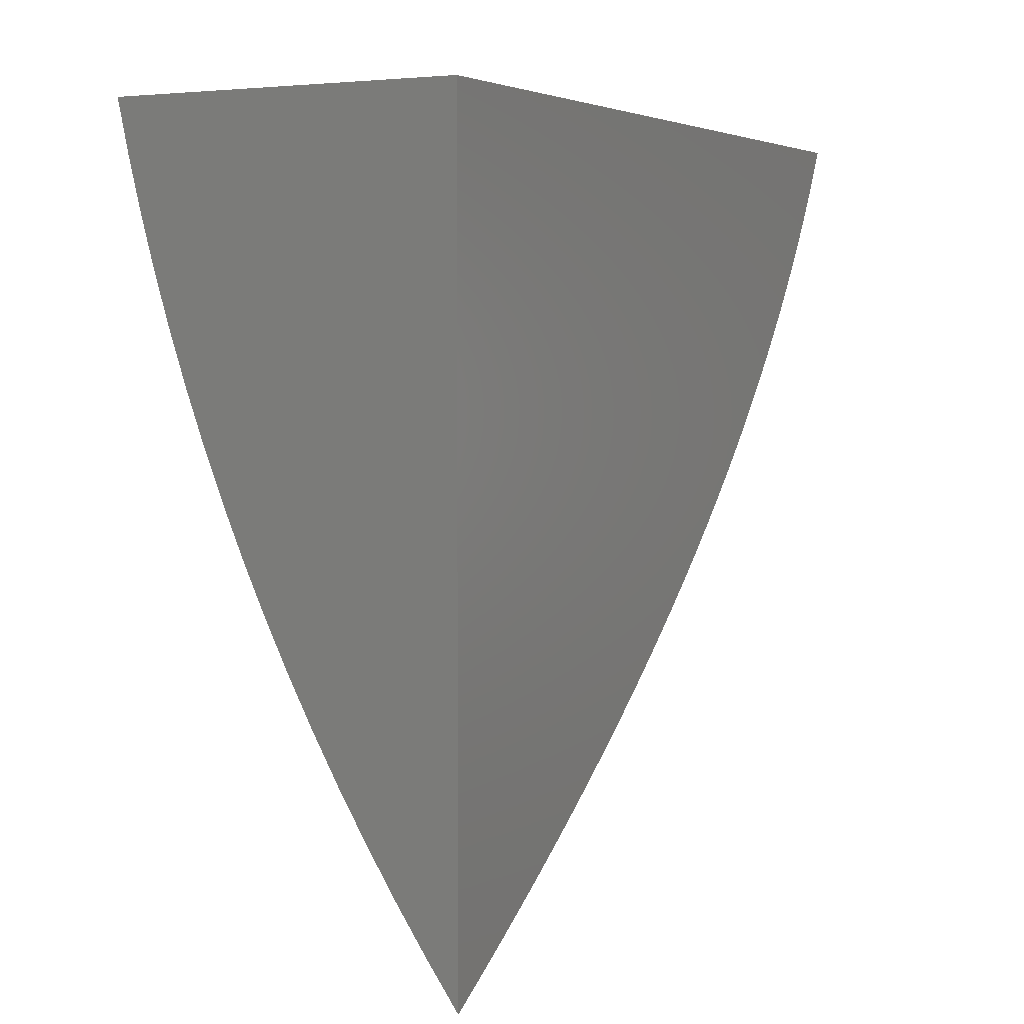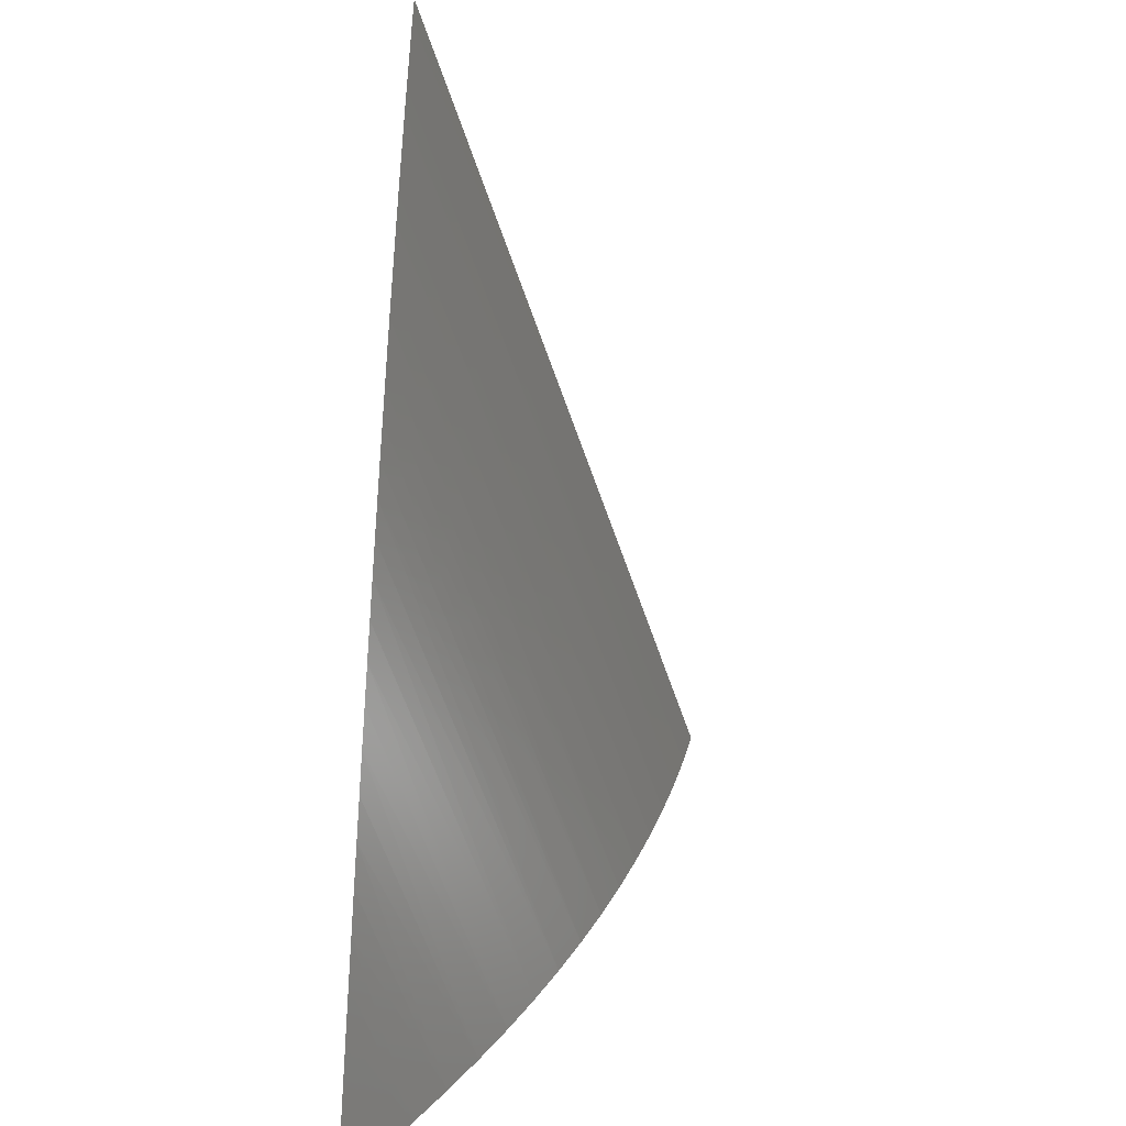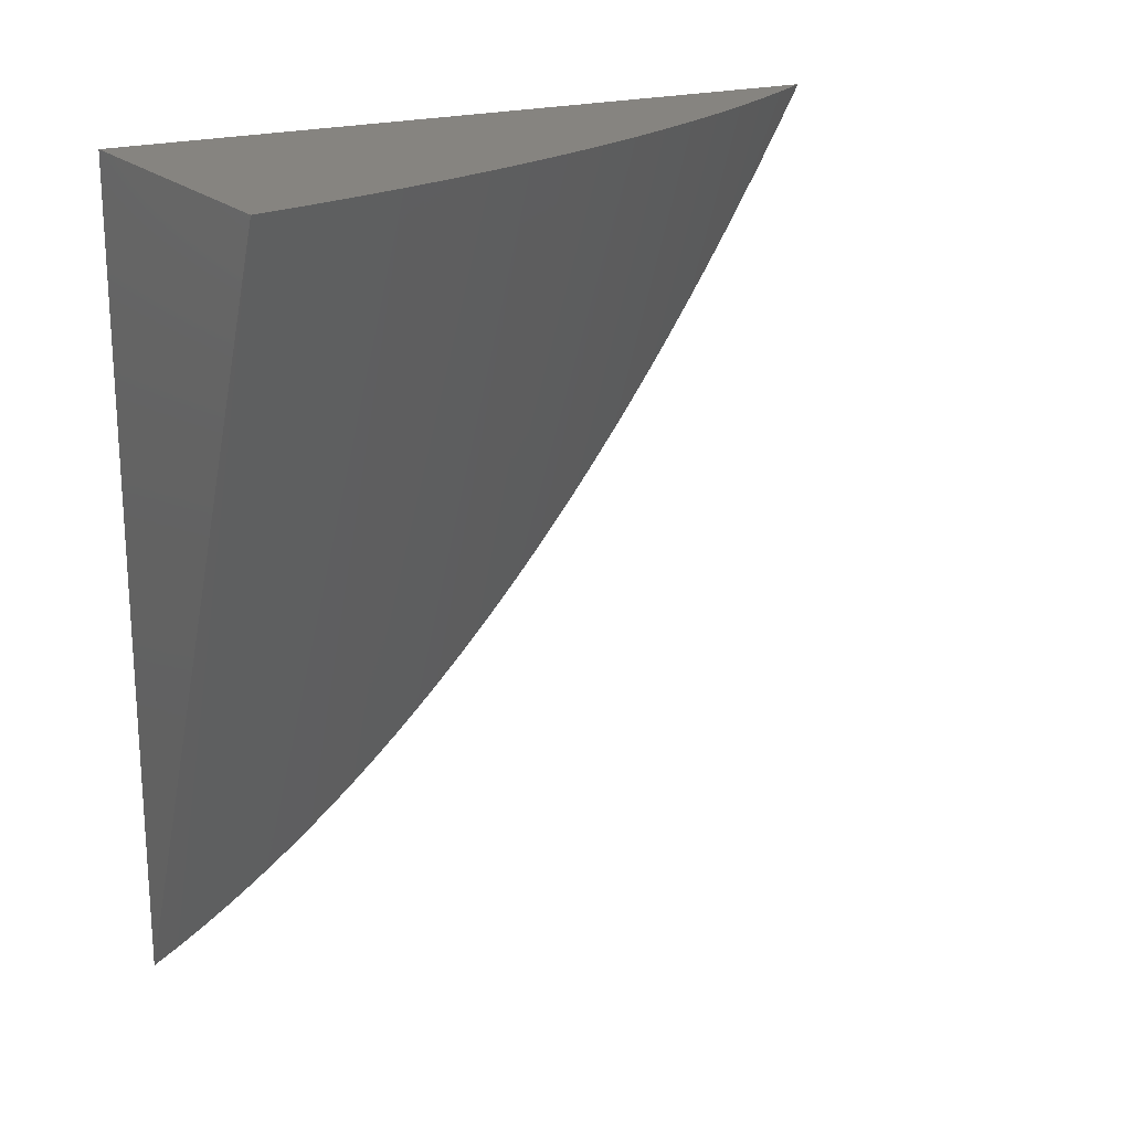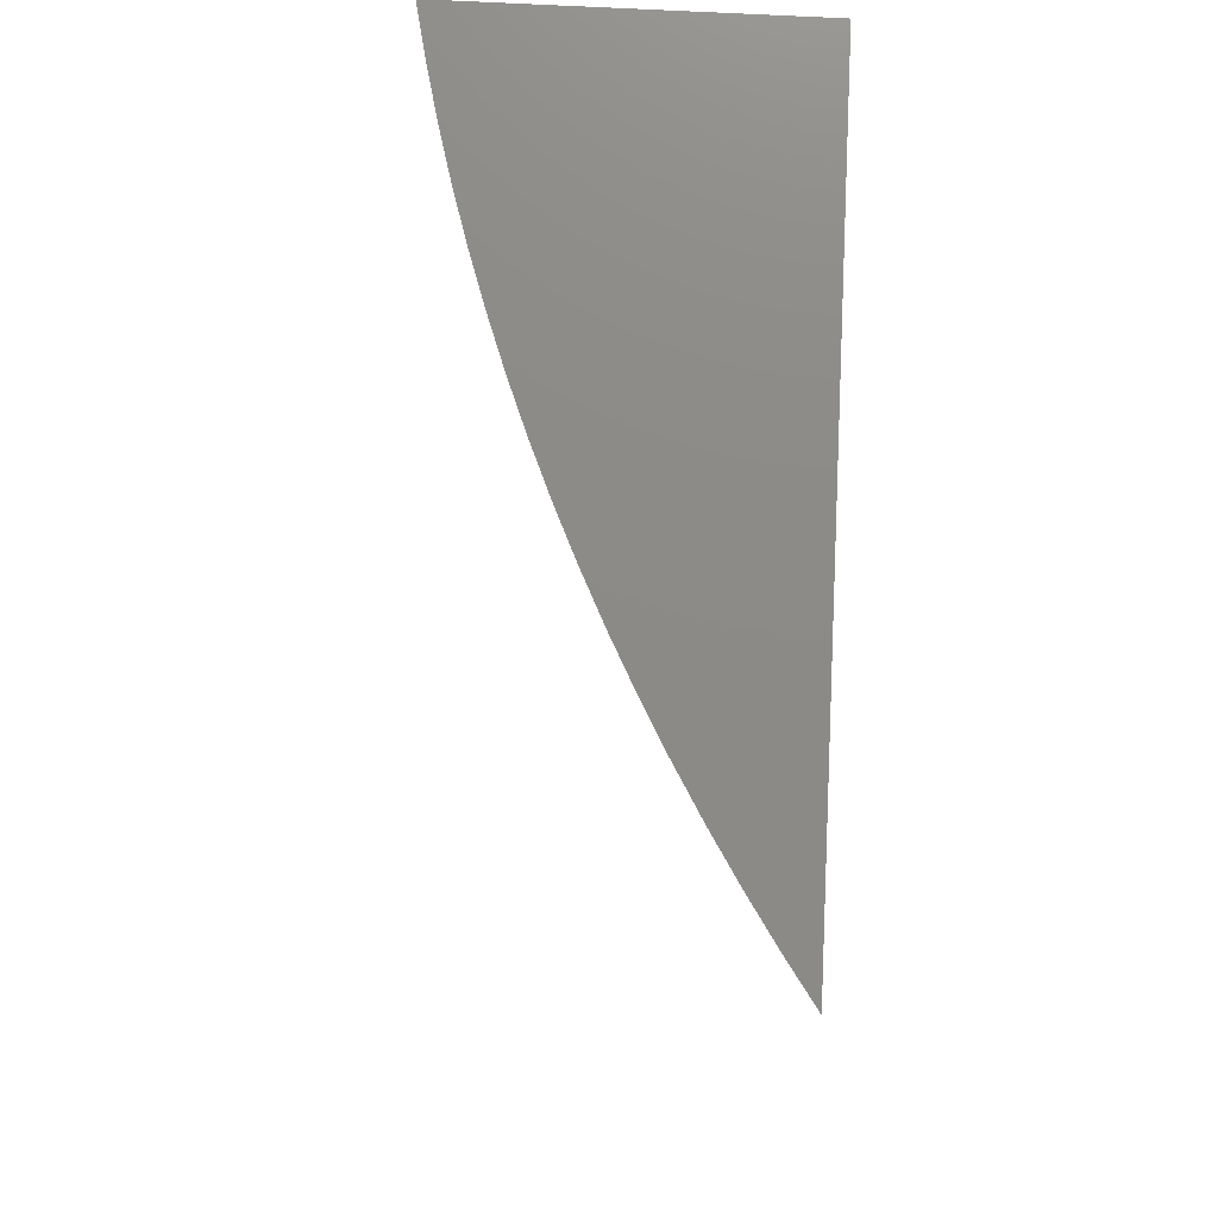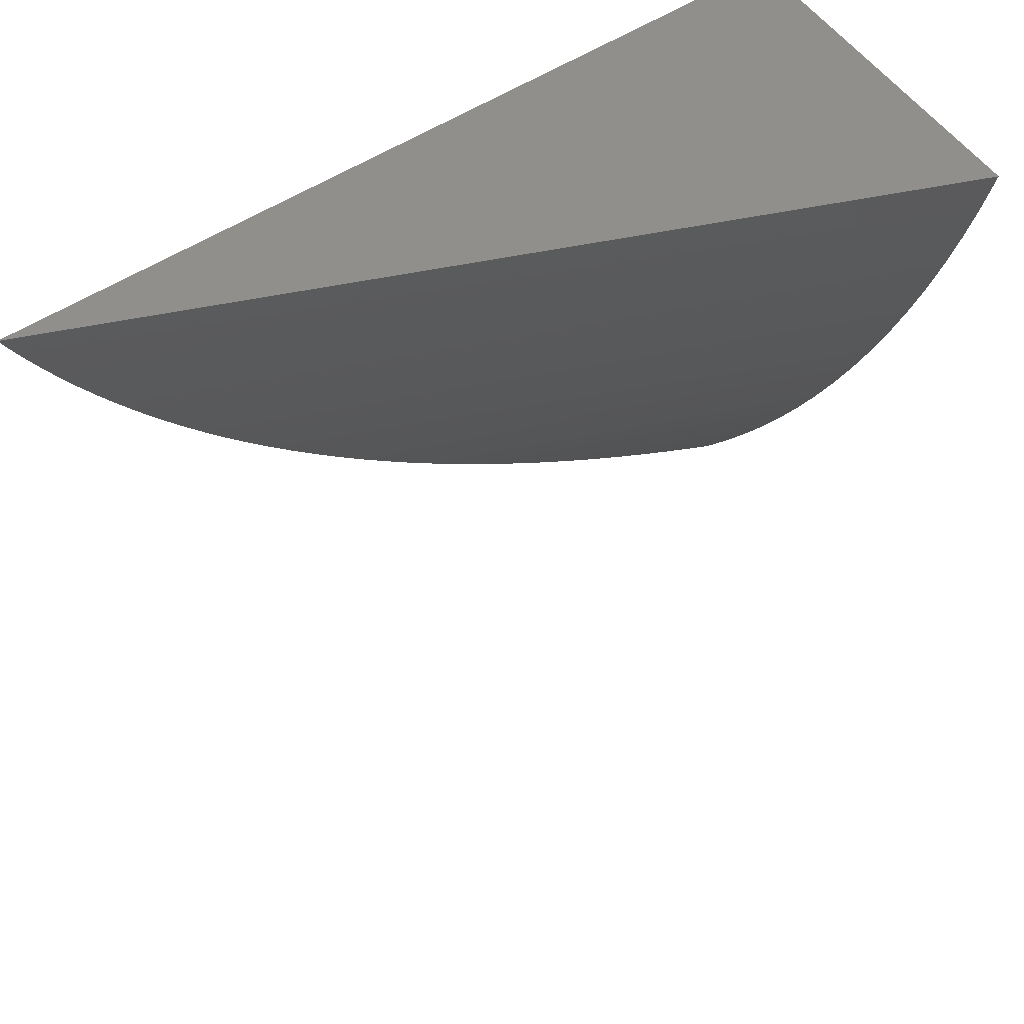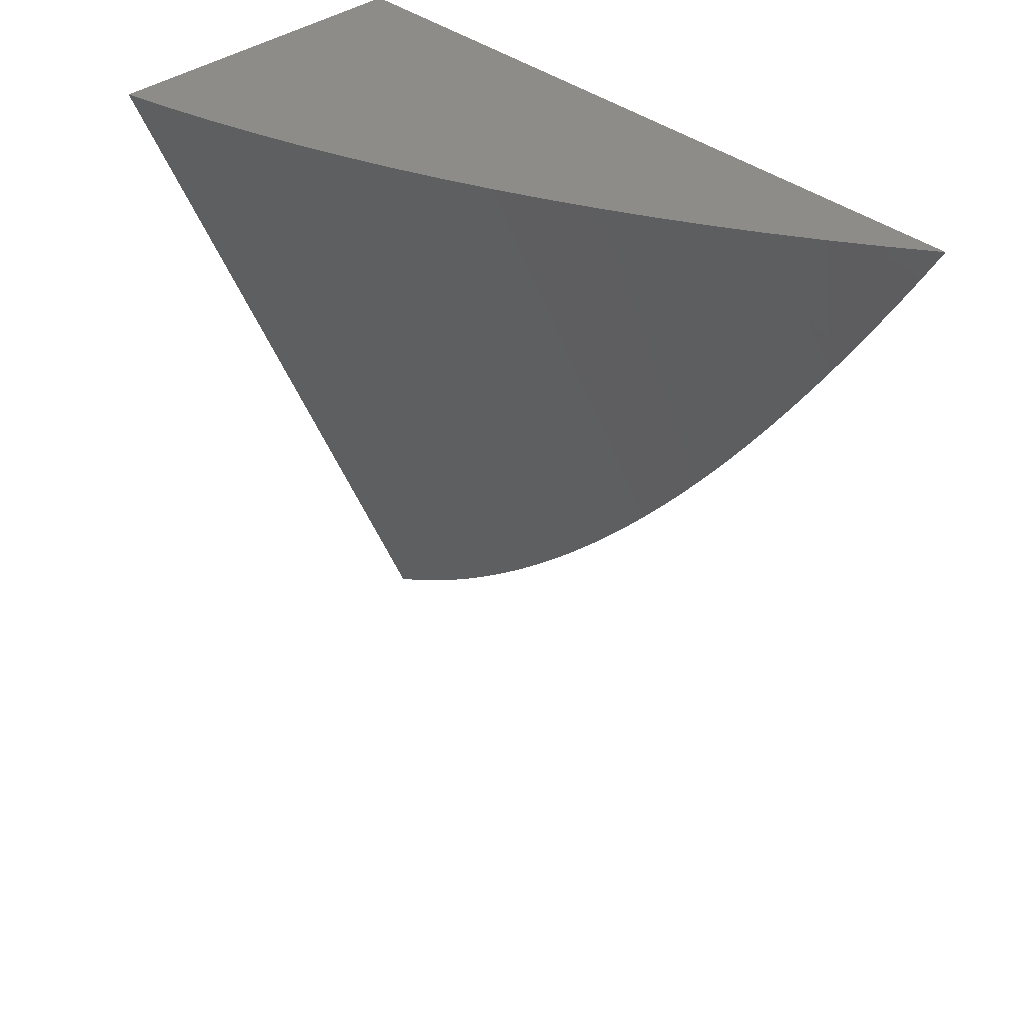
<metadata>
{"format":"stl","ext":"stl","renderer":"f3d","projection":"perspective","resolution":1024,"background":"white","views":[{"elev":4.2,"azim":-152.0,"up":"+Z"},{"elev":-62.6,"azim":-3.3,"up":"+Z"},{"elev":20.0,"azim":59.4,"up":"+Y"},{"elev":76.9,"azim":-177.2,"up":"+Y"},{"elev":54.5,"azim":55.3,"up":"+Z"},{"elev":37.4,"azim":135.8,"up":"+Y"}]}
</metadata>
<code>
# stl→obj: 50 verts, 96 faces
v 10 19.21 0
v 10 19.22 -0.0246
v 10.33 20 0
v 10.32 20 -0.04913
v 10 19.23 -0.04913
v 10 19.25 -0.0736
v 10.3 20 -0.098
v 10 19.26 -0.098
v 10 19.28 -0.1223
v 10.29 20 -0.1466
v 10 19.29 -0.1466
v 10 19.31 -0.1707
v 10.27 20 -0.1948
v 10 19.33 -0.1948
v 10 19.35 -0.2188
v 10.26 20 -0.2427
v 10 19.37 -0.2427
v 10 19.39 -0.2665
v 10.24 20 -0.2902
v 10 19.41 -0.2902
v 10 19.43 -0.3138
v 10.22 20 -0.3373
v 10 19.46 -0.3373
v 10 19.48 -0.3607
v 10.2 20 -0.3839
v 10 19.5 -0.3839
v 10 19.53 -0.4071
v 10.18 20 -0.4301
v 10 19.56 -0.4301
v 10 19.58 -0.453
v 10.16 20 -0.4758
v 10 19.61 -0.4758
v 10 19.64 -0.4984
v 10.14 20 -0.5209
v 10 19.67 -0.5209
v 10 19.7 -0.5433
v 10.11 20 -0.5655
v 10 19.73 -0.5655
v 10 19.76 -0.5875
v 10.09 20 -0.6094
v 10 19.79 -0.6094
v 10 19.83 -0.6312
v 10.06 20 -0.6528
v 10 19.86 -0.6528
v 10 19.89 -0.6742
v 10.03 20 -0.6955
v 10 19.93 -0.6955
v 10 19.96 -0.7166
v 10 20 -0.7376
v 10 20 0
f 1 2 3
f 3 2 4
f 4 2 5
f 4 5 6
f 4 6 7
f 7 6 8
f 7 8 9
f 7 9 10
f 10 9 11
f 10 11 12
f 10 12 13
f 13 12 14
f 13 14 15
f 13 15 16
f 16 15 17
f 16 17 18
f 16 18 19
f 19 18 20
f 19 20 21
f 19 21 22
f 22 21 23
f 22 23 24
f 22 24 25
f 25 24 26
f 25 26 27
f 25 27 28
f 28 27 29
f 28 29 30
f 28 30 31
f 31 30 32
f 31 32 33
f 31 33 34
f 34 33 35
f 34 35 36
f 34 36 37
f 37 36 38
f 37 38 39
f 37 39 40
f 40 39 41
f 40 41 42
f 40 42 43
f 43 42 44
f 43 44 45
f 43 45 46
f 46 45 47
f 46 47 48
f 48 49 46
f 49 48 50
f 50 48 47
f 50 47 45
f 45 44 50
f 50 44 42
f 50 42 41
f 41 39 50
f 50 39 38
f 50 38 36
f 36 35 50
f 50 35 33
f 50 33 32
f 32 30 50
f 50 30 29
f 50 29 27
f 27 26 50
f 50 26 24
f 50 24 23
f 23 21 50
f 50 21 20
f 50 20 18
f 18 17 50
f 50 17 15
f 50 15 14
f 14 12 50
f 50 12 11
f 50 11 9
f 9 8 50
f 50 8 6
f 50 6 5
f 5 2 50
f 50 2 1
f 1 3 50
f 3 4 50
f 50 4 7
f 50 7 10
f 10 13 50
f 50 13 16
f 50 16 19
f 19 22 50
f 50 22 25
f 50 25 28
f 28 31 50
f 50 31 34
f 50 34 37
f 37 40 50
f 50 40 43
f 50 43 46
f 46 49 50

</code>
